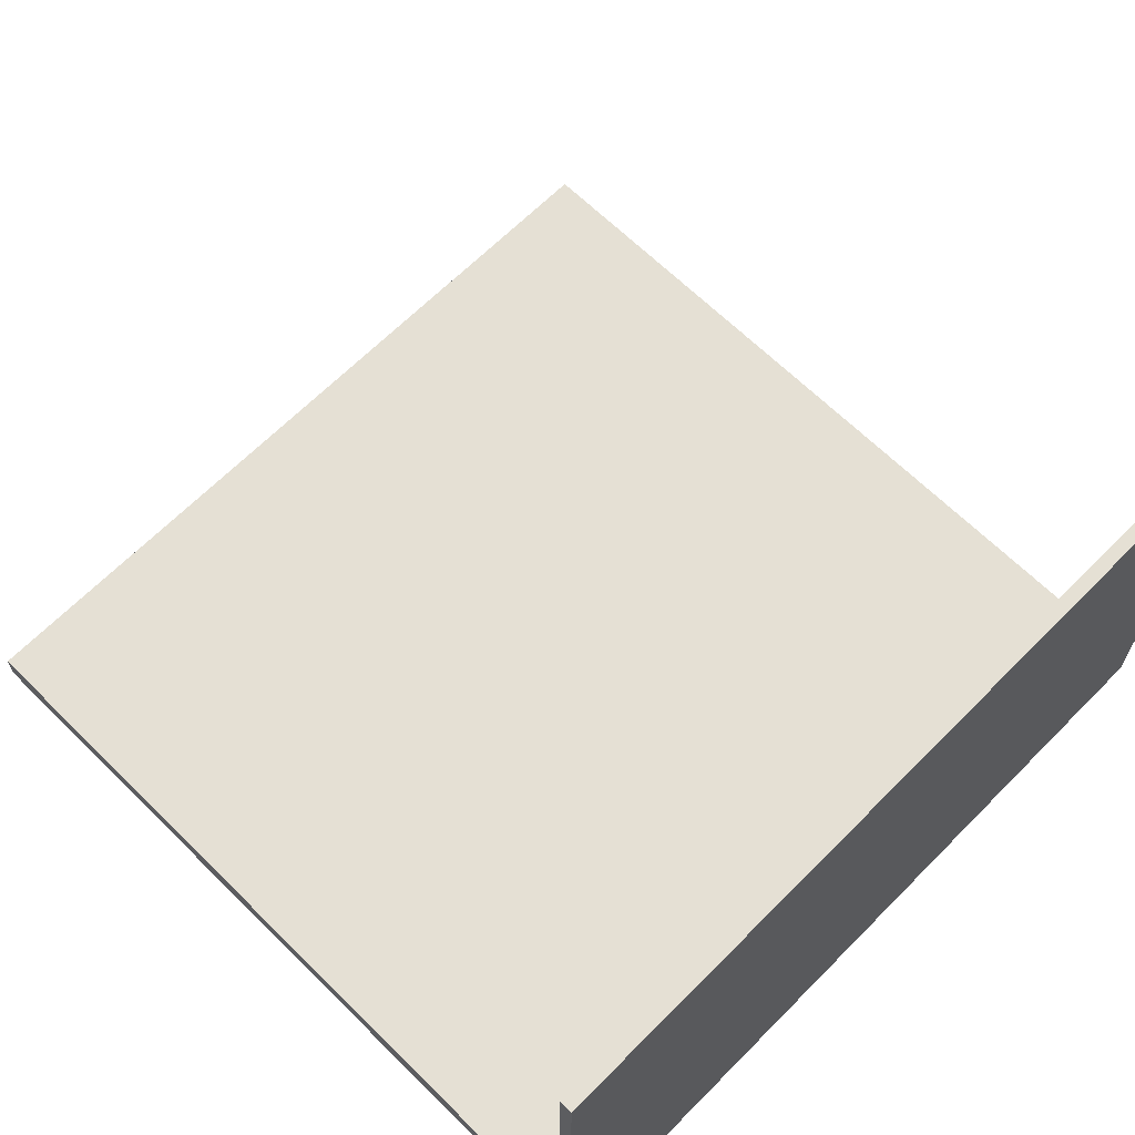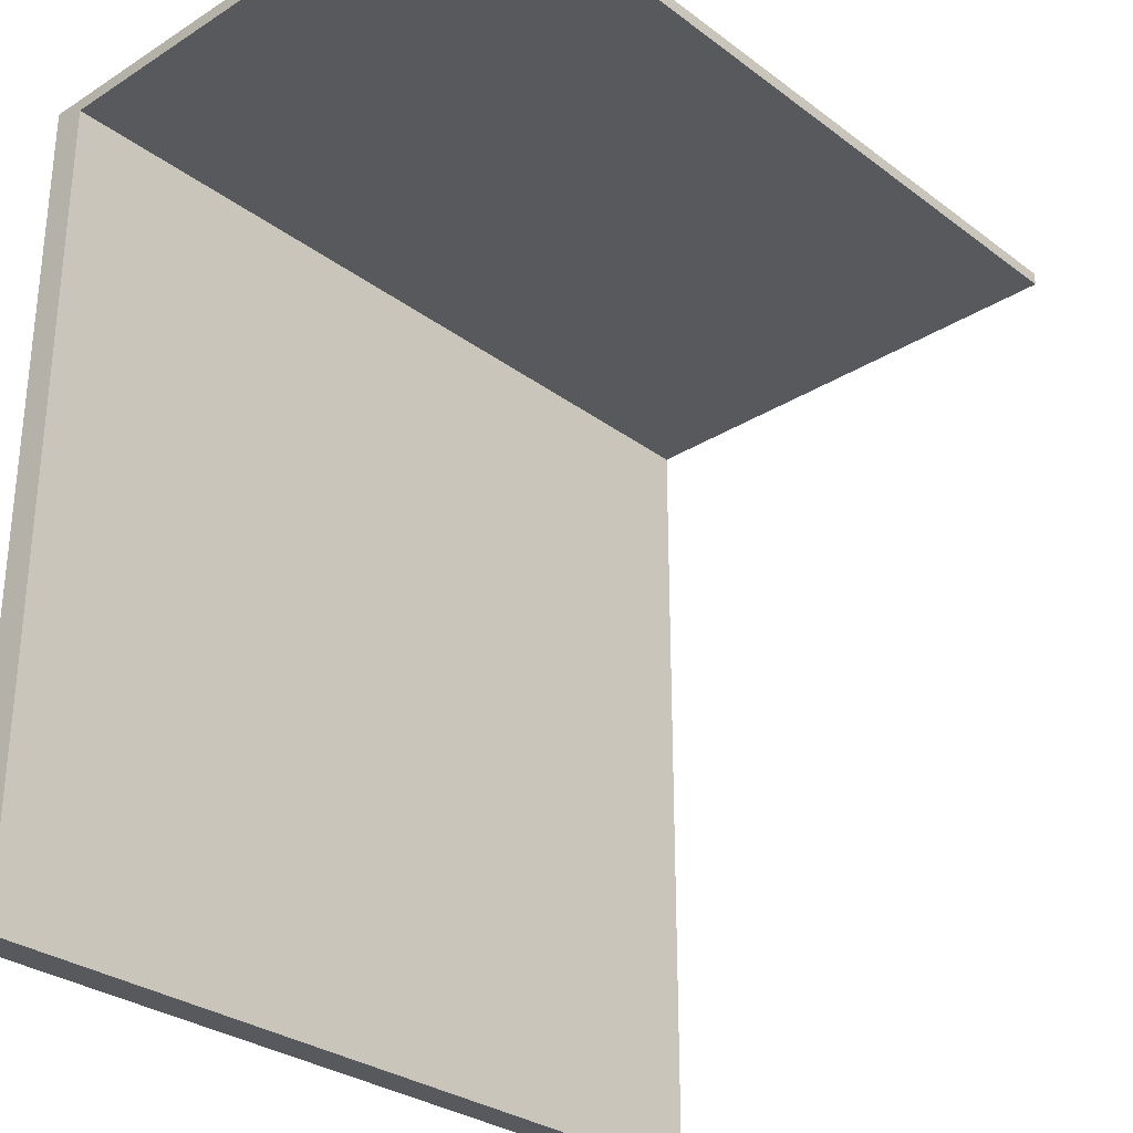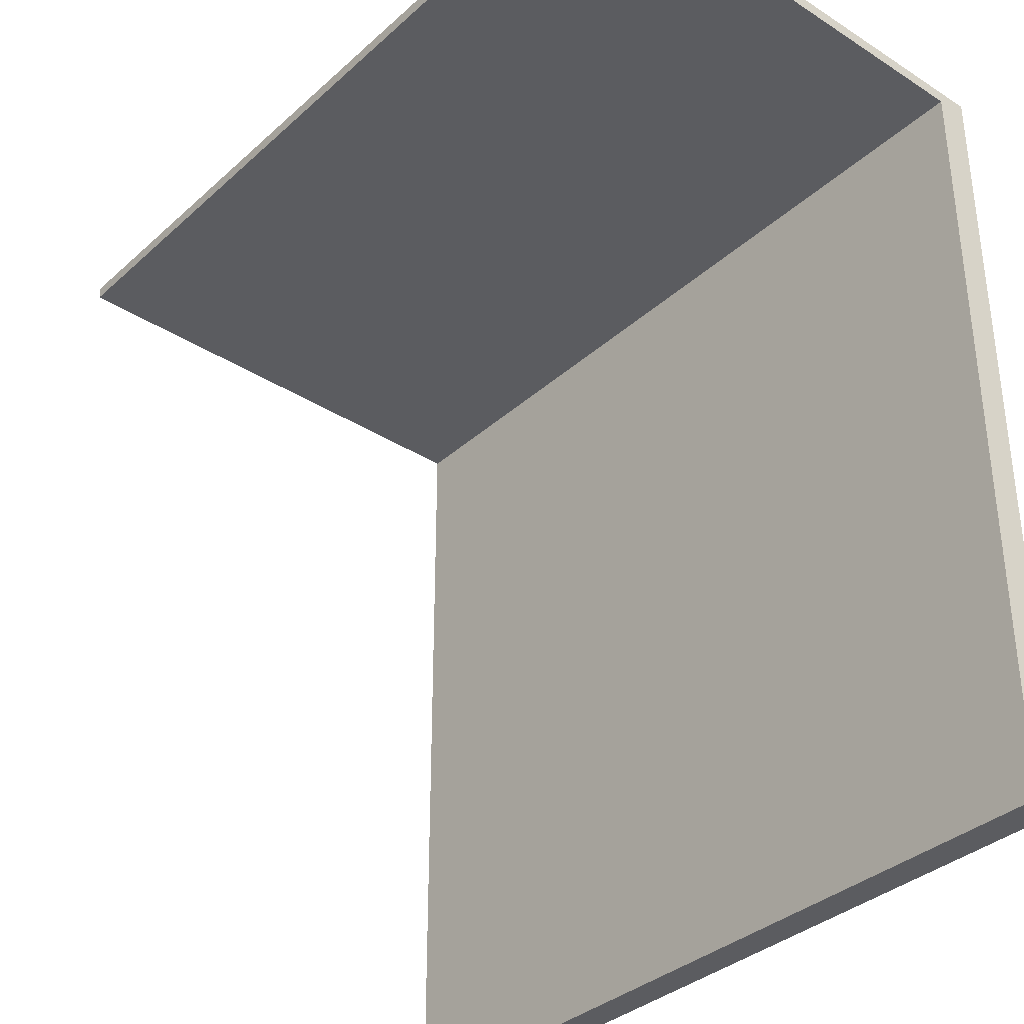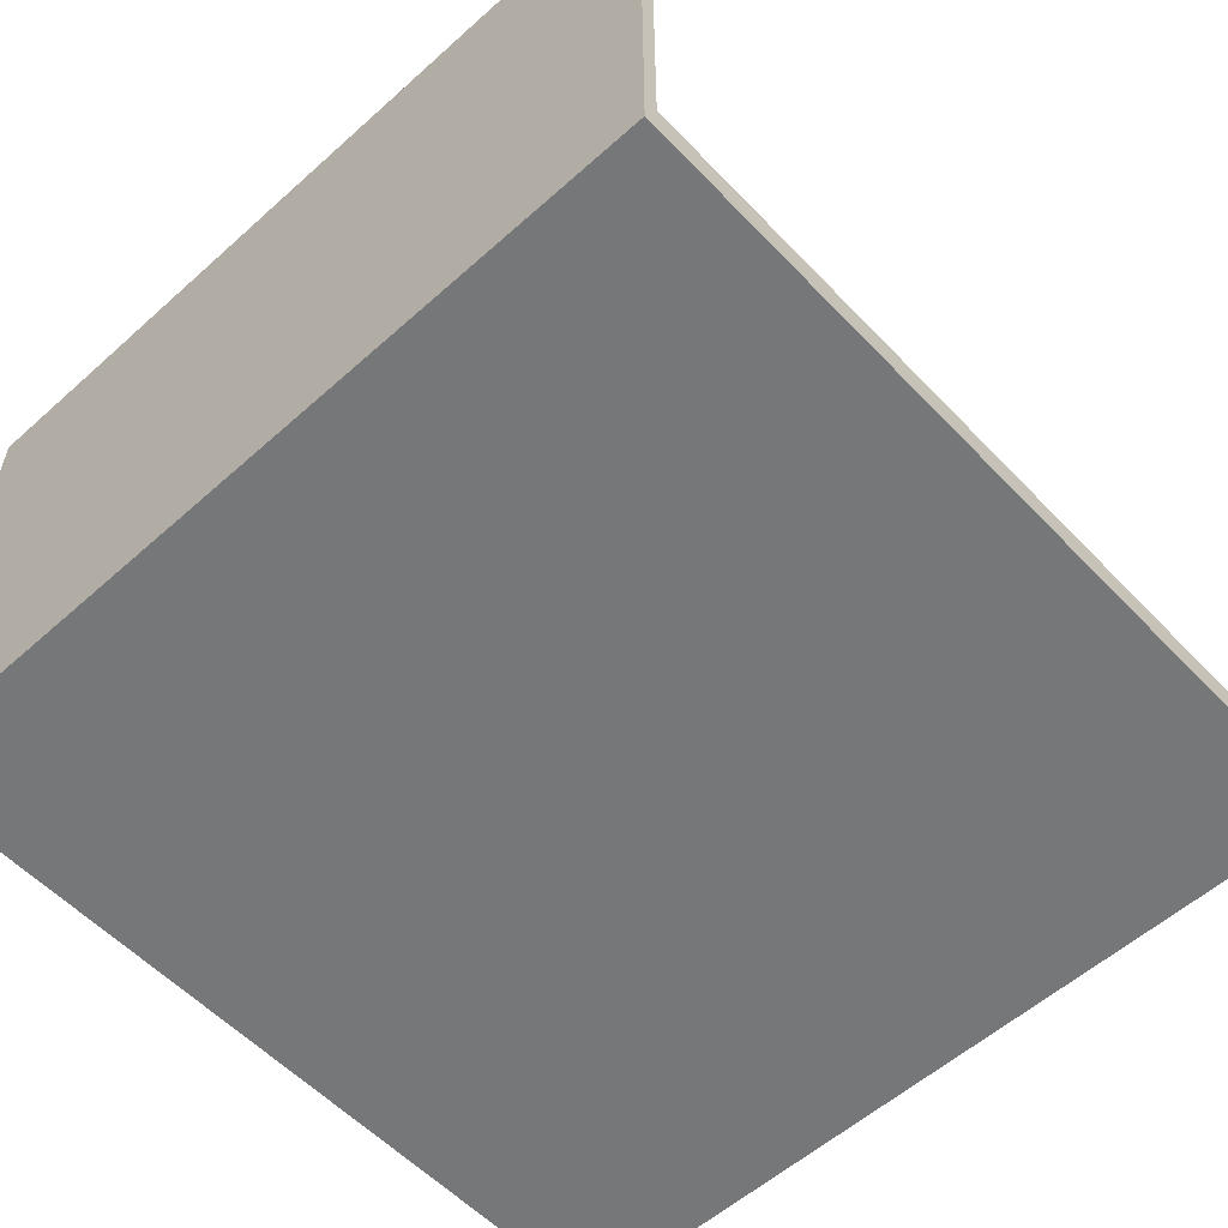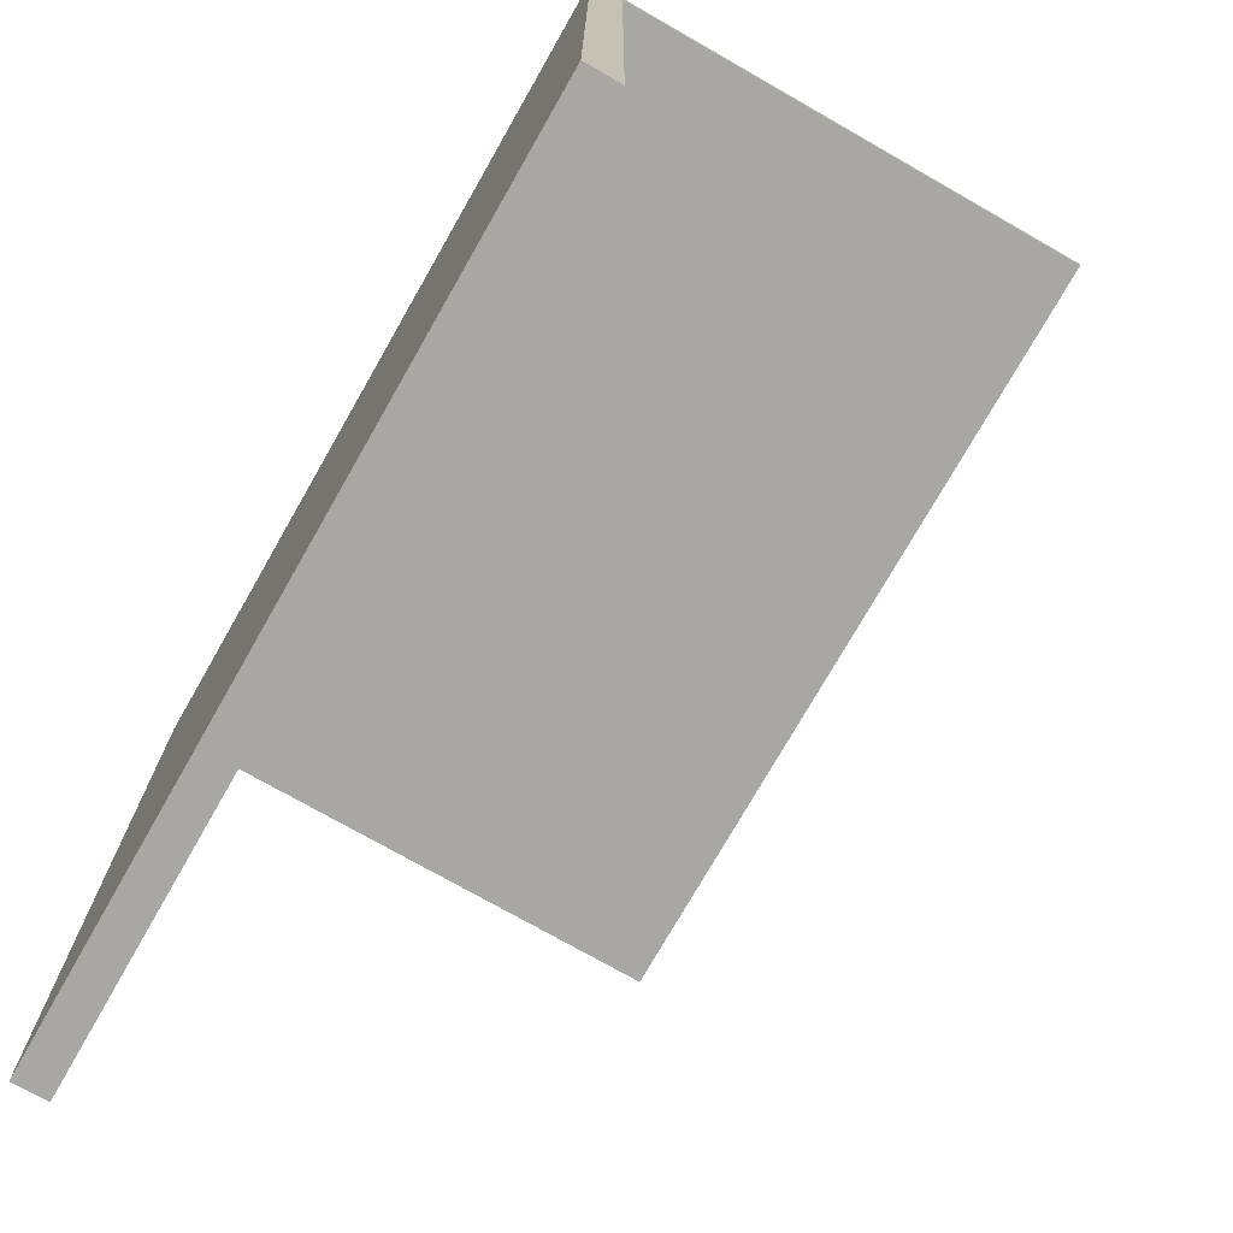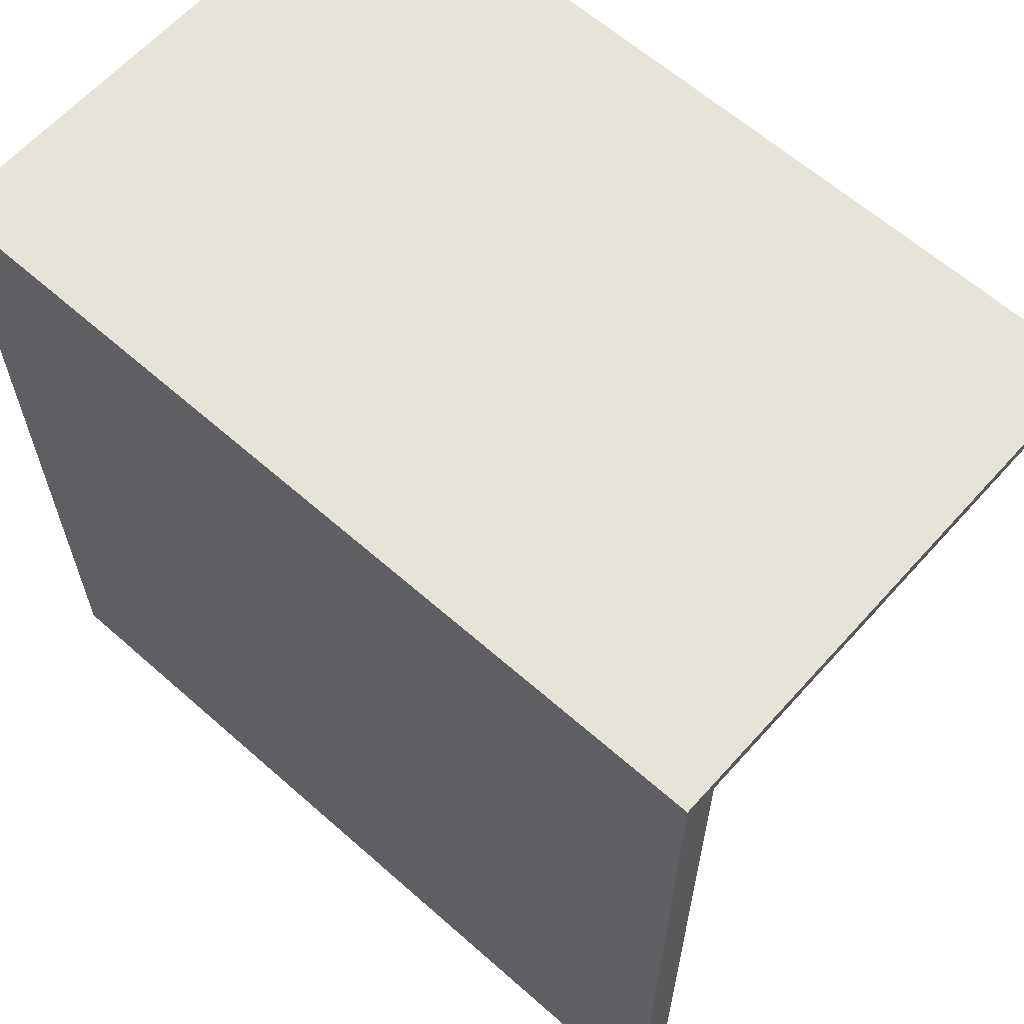
<metadata>
{"format":"obj","ext":"obj","renderer":"f3d","projection":"perspective","resolution":1024,"background":"white","views":[{"elev":65.5,"azim":-45.3,"up":"+Y"},{"elev":-29.8,"azim":132.7,"up":"+Z"},{"elev":-35.2,"azim":-130.3,"up":"+Z"},{"elev":-57.0,"azim":42.9,"up":"+Y"},{"elev":-74.5,"azim":60.3,"up":"+Z"},{"elev":62.6,"azim":41.8,"up":"+Z"}]}
</metadata>
<code>
g 4x2 first2 (1)-3
v -63 0 63
v -63 0 -63
v -63 4 61
v -63 4 -63
v -63 5 61
v -63 5 -63
v -63 80 63
v -63 80 61
v 63 0 63
v 63 0 -63
v 63 4 61
v 63 4 -63
v 63 5 61
v 63 5 -63
v 63 51 63
v 63 51 62
v 63 75 63
v 63 75 62
v 63 80 63
v 63 80 61
v -63 0 63
v -63 80 63
v 34 62 63
v 34 67 63
v 37 57 63
v 37 60 63
v 37 67 63
v 37 69 63
v 37 70 63
v 37 72 63
v 38 57 63
v 38 60 63
v 39 57 63
v 39 59 63
v 39 61 63
v 39 62 63
v 40 70 63
v 40 72 63
v 41 56 63
v 41 57 63
v 42 63 63
v 42 66 63
v 43 52 63
v 43 56 63
v 43 60 63
v 43 61 63
v 43 63 63
v 43 66 63
v 44 52 63
v 44 56 63
v 45 55 63
v 45 56 63
v 45 66 63
v 45 69 63
v 45 71 63
v 45 78 63
v 46 59 63
v 46 60 63
v 46 66 63
v 46 71 63
v 49 50 63
v 49 55 63
v 50 77 63
v 50 78 63
v 52 48 63
v 52 50 63
v 57 47 63
v 57 48 63
v 57 74 63
v 57 77 63
v 59 74 63
v 59 75 63
v 62 47 63
v 62 51 63
v 63 0 63
v 63 51 63
v 63 75 63
v 63 80 63
v -63 5 61
v -63 80 61
v 63 5 61
v 63 80 61
v -63 0 -63
v -63 4 -63
v -63 5 -63
v 63 0 -63
v 63 4 -63
v 63 5 -63
v -63 0 63
v 63 0 63
v -63 0 -63
v 63 0 -63
v -63 5 61
v 63 5 61
v -63 5 -63
v 63 5 -63
v -63 80 63
v 63 80 63
v -63 80 61
v 63 80 61
f 3 2 1
f 4 2 3
f 5 3 1
f 5 4 3
f 6 4 5
f 7 5 1
f 8 5 7
f 9 10 11
f 11 10 12
f 9 11 13
f 11 12 13
f 13 12 14
f 9 13 15
f 15 13 16
f 15 16 17
f 16 13 18
f 17 16 18
f 17 18 19
f 18 13 20
f 19 18 20
f 23 22 21
f 24 22 23
f 25 23 21
f 26 23 25
f 27 22 24
f 27 24 23
f 28 22 27
f 29 22 28
f 30 22 29
f 31 26 25
f 31 25 21
f 32 23 26
f 32 26 31
f 33 31 21
f 33 32 31
f 34 32 33
f 35 23 32
f 35 32 34
f 36 27 23
f 36 23 35
f 36 28 27
f 37 30 29
f 37 29 28
f 38 22 30
f 38 30 37
f 39 33 21
f 40 34 33
f 40 33 39
f 41 28 36
f 41 36 35
f 42 28 41
f 43 39 21
f 44 40 39
f 44 39 43
f 45 35 34
f 46 41 35
f 46 35 45
f 47 42 41
f 47 41 46
f 48 28 42
f 48 42 47
f 49 43 21
f 49 44 43
f 50 40 44
f 50 44 49
f 51 50 49
f 52 40 50
f 52 50 51
f 53 47 46
f 53 28 48
f 53 46 45
f 53 48 47
f 54 37 28
f 54 28 53
f 54 38 37
f 55 38 54
f 56 22 38
f 56 38 55
f 57 40 52
f 57 34 40
f 57 52 51
f 57 45 34
f 58 53 45
f 58 45 57
f 59 55 54
f 59 53 58
f 59 54 53
f 60 56 55
f 60 55 59
f 61 49 21
f 61 51 49
f 62 57 51
f 62 51 61
f 62 59 58
f 62 60 59
f 62 58 57
f 63 56 60
f 63 60 62
f 63 62 61
f 64 22 56
f 64 56 63
f 65 61 21
f 66 63 61
f 66 61 65
f 67 65 21
f 68 66 65
f 68 65 67
f 69 63 66
f 69 66 68
f 70 64 63
f 70 63 69
f 71 68 67
f 71 69 68
f 71 70 69
f 72 70 71
f 73 67 21
f 73 71 67
f 73 72 71
f 74 72 73
f 75 73 21
f 75 74 73
f 76 72 74
f 76 74 75
f 77 70 72
f 77 72 76
f 78 64 70
f 78 70 77
f 78 22 64
f 79 80 81
f 81 80 82
f 83 84 86
f 84 85 87
f 86 84 87
f 87 85 88
f 91 90 89
f 92 90 91
f 93 94 95
f 95 94 96
f 97 98 99
f 99 98 100

</code>
